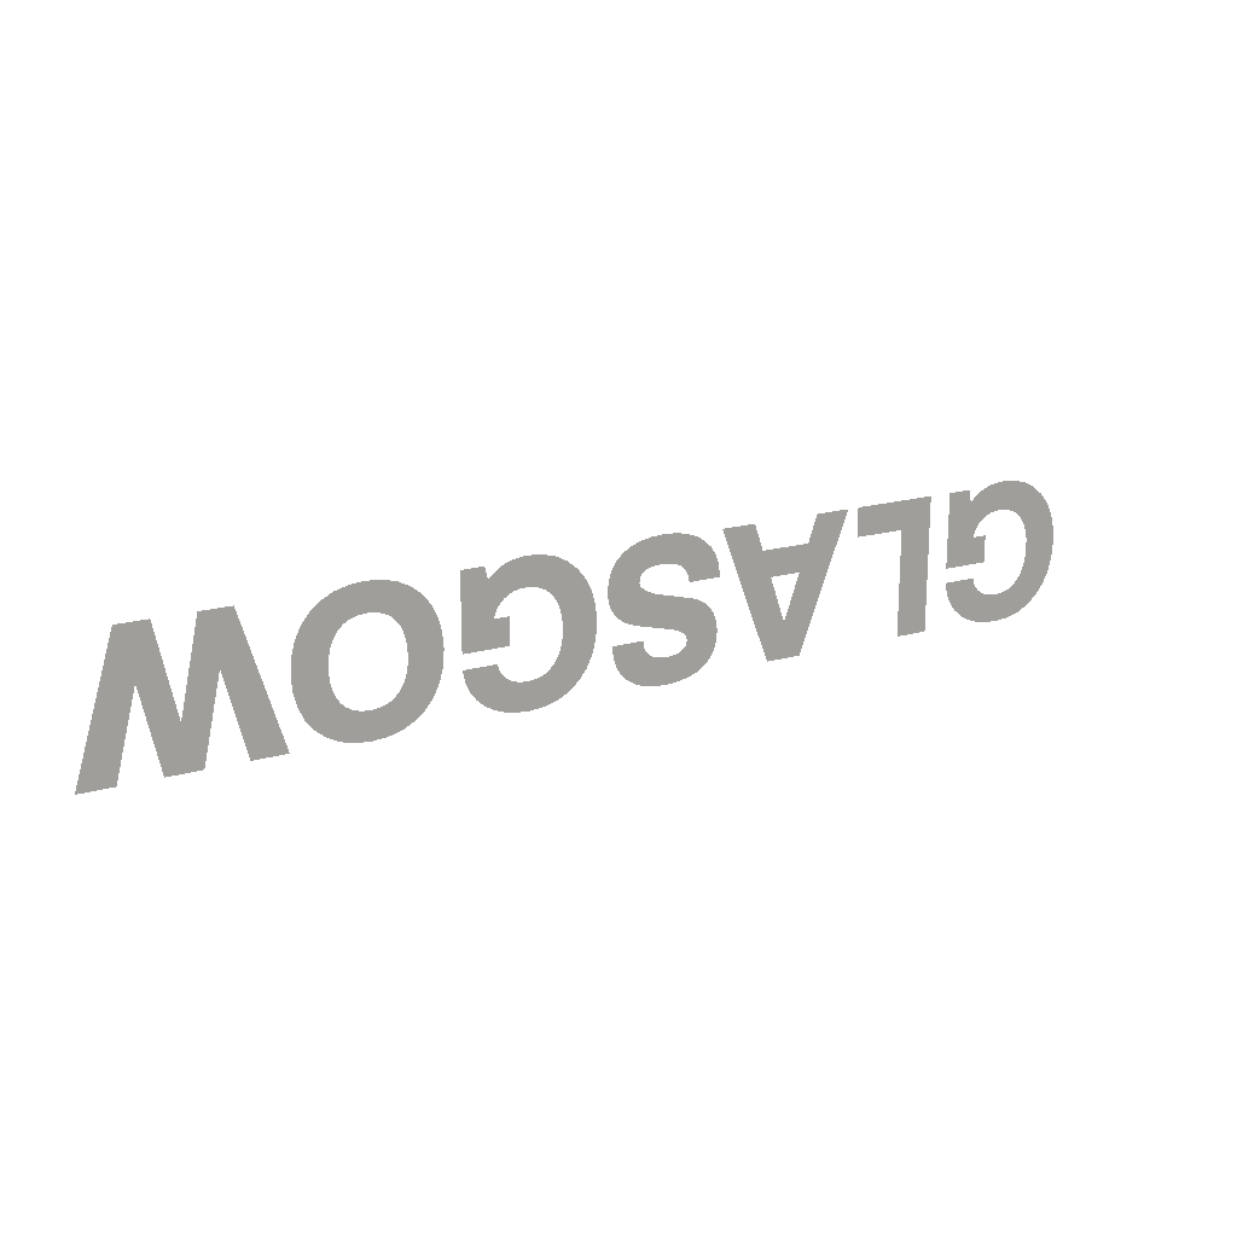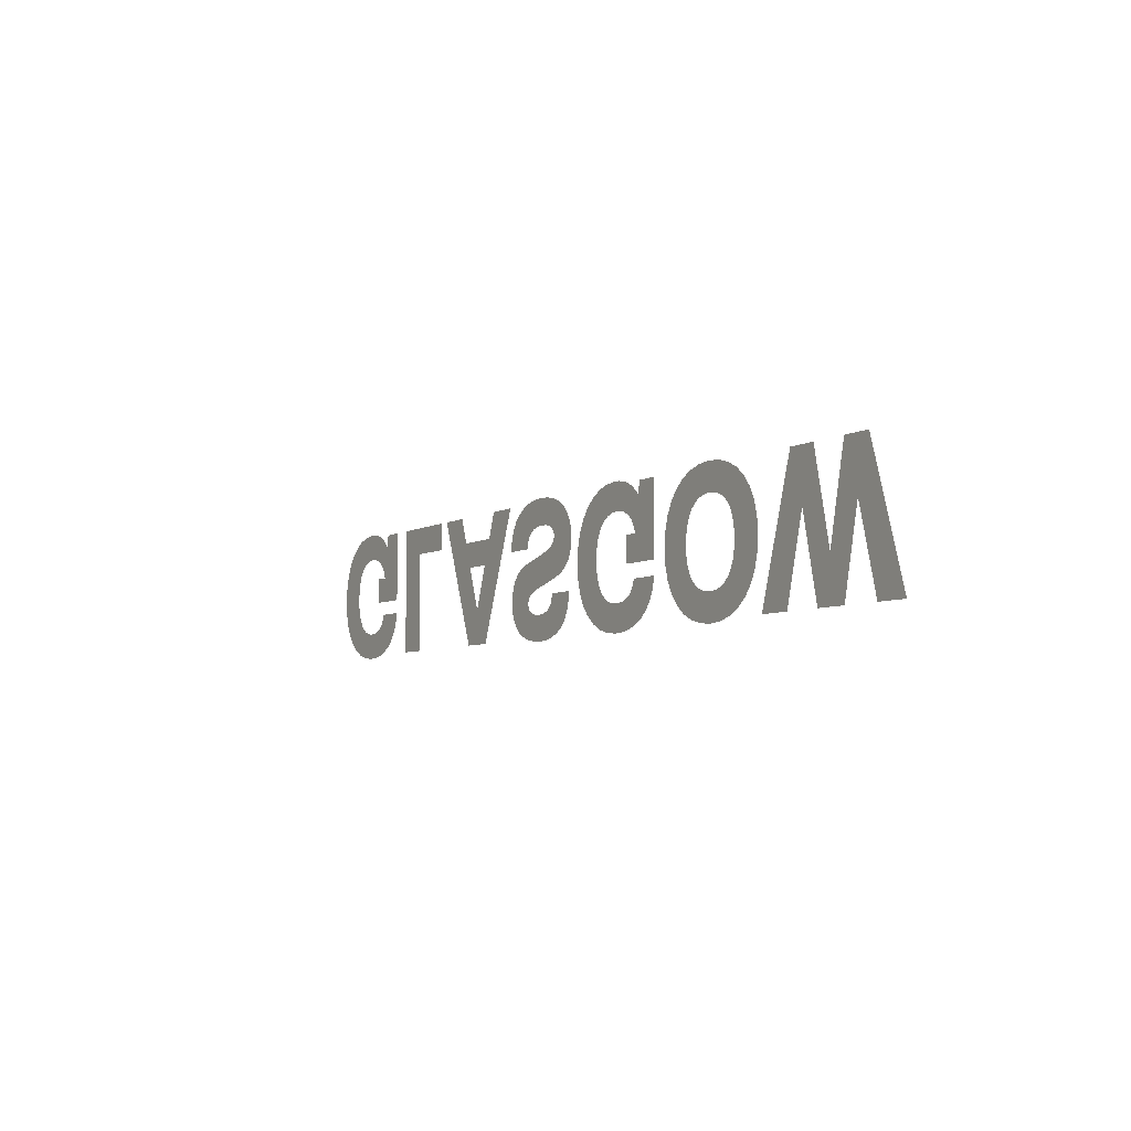
<metadata>
{"format":"obj","ext":"obj","renderer":"f3d","projection":"perspective","resolution":1024,"background":"white","views":[{"elev":18.4,"azim":151.0,"up":"+Y"},{"elev":-5.8,"azim":58.4,"up":"+Y"}]}
</metadata>
<code>
v -1.449 0.5909 0
v -1.556 0.5735 0
v -1.559 0.6222 0
v -1.451 0.6217 0
v -1.451 0.6217 0
v -1.559 0.6222 0
v -1.556 0.6705 0
v -1.449 0.6523 0
v -1.444 0.5638 0
v -1.544 0.5298 0
v -1.556 0.5735 0
v -1.449 0.5909 0
v -1.449 0.6523 0
v -1.556 0.6705 0
v -1.544 0.7143 0
v -1.443 0.6796 0
v -1.434 0.5402 0
v -1.526 0.491 0
v -1.544 0.5298 0
v -1.444 0.5638 0
v -1.443 0.6796 0
v -1.544 0.7143 0
v -1.526 0.753 0
v -1.434 0.7033 0
v -1.422 0.5203 0
v -1.501 0.4576 0
v -1.526 0.491 0
v -1.434 0.5402 0
v -1.434 0.7033 0
v -1.526 0.753 0
v -1.501 0.7869 0
v -1.42 0.7233 0
v -1.406 0.5046 0
v -1.469 0.4305 0
v -1.501 0.4576 0
v -1.422 0.5203 0
v -1.42 0.7233 0
v -1.501 0.7869 0
v -1.469 0.8145 0
v -1.404 0.739 0
v -1.387 0.4935 0
v -1.432 0.4111 0
v -1.469 0.4305 0
v -1.406 0.5046 0
v -1.404 0.739 0
v -1.469 0.8145 0
v -1.433 0.8342 0
v -1.384 0.7502 0
v -1.366 0.4869 0
v -1.391 0.3994 0
v -1.432 0.4111 0
v -1.387 0.4935 0
v -1.384 0.7502 0
v -1.433 0.8342 0
v -1.392 0.8461 0
v -1.362 0.7569 0
v -1.341 0.4847 0
v -1.345 0.3955 0
v -1.391 0.3994 0
v -1.366 0.4869 0
v -1.362 0.7569 0
v -1.392 0.8461 0
v -1.347 0.85 0
v -1.337 0.7591 0
v -1.337 0.7591 0
v -1.347 0.85 0
v -1.326 0.849 0
v -1.318 0.7577 0
v -1.323 0.4857 0
v -1.305 0.398 0
v -1.345 0.3955 0
v -1.341 0.4847 0
v -1.318 0.7577 0
v -1.326 0.849 0
v -1.306 0.8461 0
v -1.3 0.7535 0
v -1.3 0.7535 0
v -1.306 0.8461 0
v -1.288 0.8413 0
v -1.284 0.7465 0
v -1.284 0.7465 0
v -1.288 0.8413 0
v -1.271 0.8346 0
v -1.27 0.7368 0
v -1.306 0.4886 0
v -1.268 0.4052 0
v -1.305 0.398 0
v -1.323 0.4857 0
v -1.27 0.7368 0
v -1.271 0.8346 0
v -1.258 0.8276 0
v -1.26 0.7261 0
v -1.26 0.7261 0
v -1.258 0.8276 0
v -1.246 0.8192 0
v -1.251 0.7137 0
v -1.292 0.4935 0
v -1.235 0.4174 0
v -1.268 0.4052 0
v -1.306 0.4886 0
v -1.251 0.7137 0
v -1.246 0.8192 0
v -1.234 0.8094 0
v -1.244 0.6997 0
v -1.244 0.6997 0
v -1.234 0.8094 0
v -1.223 0.7982 0
v -1.239 0.6841 0
v -1.279 0.5004 0
v -1.207 0.4344 0
v -1.235 0.4174 0
v -1.292 0.4935 0
v -1.268 0.5091 0
v -1.182 0.456 0
v -1.207 0.4344 0
v -1.279 0.5004 0
v -1.26 0.5194 0
v -1.163 0.4812 0
v -1.182 0.456 0
v -1.268 0.5091 0
v -1.253 0.5315 0
v -1.15 0.5101 0
v -1.163 0.4812 0
v -1.26 0.5194 0
v -1.286 0.6841 0
v -1.239 0.6841 0
v -1.141 0.5977 0
v -1.286 0.5977 0
v -1.141 0.5977 0
v -1.239 0.6841 0
v -1.141 0.8385 0
v -1.141 0.8385 0
v -1.239 0.6841 0
v -1.223 0.7982 0
v -1.214 0.8385 0
v -1.247 0.5513 0
v -1.141 0.5513 0
v -1.15 0.5101 0
v -1.253 0.5315 0
v -0.9651 0.7463 0
v -0.9651 0.4062 0
v -1.07 0.4062 0
v -1.07 0.8385 0
v -0.8026 0.7463 0
v -0.9651 0.7463 0
v -1.07 0.8385 0
v -0.8026 0.8385 0
v -0.6274 0.7527 0
v -0.7667 0.8385 0
v -0.6562 0.8385 0
v -0.5988 0.6673 0
v -0.7667 0.8385 0
v -0.6274 0.7527 0
v -0.5988 0.6673 0
v -0.5488 0.5205 0
v -0.6061 0.4062 0
v -0.7667 0.8385 0
v -0.4922 0.4062 0
v -0.6061 0.4062 0
v -0.5488 0.5205 0
v -0.5988 0.6673 0
v -0.6274 0.7527 0
v -0.4693 0.7527 0
v -0.4988 0.6673 0
v -0.4693 0.7527 0
v -0.4397 0.8385 0
v -0.3296 0.8385 0
v -0.4988 0.6673 0
v -0.4693 0.7527 0
v -0.3296 0.8385 0
v -0.4922 0.4062 0
v -0.5488 0.5205 0
v -0.4988 0.6673 0
v -0.3296 0.8385 0
v -0.323 0.7025 0
v -0.2197 0.701 0
v -0.2207 0.6946 0
v -0.3235 0.6946 0
v -0.3183 0.7358 0
v -0.2164 0.7155 0
v -0.2197 0.701 0
v -0.323 0.7025 0
v -0.214 0.5134 0
v -0.3136 0.4978 0
v -0.3165 0.5282 0
v -0.2149 0.5231 0
v -0.211 0.505 0
v -0.3049 0.4711 0
v -0.3136 0.4978 0
v -0.214 0.5134 0
v -0.3079 0.7652 0
v -0.2109 0.7279 0
v -0.2164 0.7155 0
v -0.3183 0.7358 0
v -0.2149 0.5231 0
v -0.3165 0.5282 0
v -0.3157 0.5448 0
v -0.2086 0.5382 0
v -0.2061 0.4978 0
v -0.2905 0.448 0
v -0.3049 0.4711 0
v -0.211 0.505 0
v -0.2917 0.7906 0
v -0.2034 0.7383 0
v -0.2109 0.7279 0
v -0.3079 0.7652 0
v -0.1991 0.4917 0
v -0.2703 0.4289 0
v -0.2905 0.448 0
v -0.2061 0.4978 0
v -0.2699 0.8119 0
v -0.1936 0.7467 0
v -0.2034 0.7383 0
v -0.2917 0.7906 0
v -0.2086 0.5382 0
v -0.3157 0.5448 0
v -0.3133 0.5604 0
v -0.1924 0.55 0
v -0.1895 0.4865 0
v -0.2454 0.414 0
v -0.2703 0.4289 0
v -0.1991 0.4917 0
v -0.2432 0.8286 0
v -0.1812 0.7533 0
v -0.1936 0.7467 0
v -0.2699 0.8119 0
v -0.178 0.4829 0
v -0.2154 0.4034 0
v -0.2454 0.414 0
v -0.1895 0.4865 0
v -0.1924 0.55 0
v -0.3133 0.5604 0
v -0.3093 0.5748 0
v -0.1704 0.5589 0
v -0.212 0.8405 0
v -0.166 0.7581 0
v -0.1812 0.7533 0
v -0.2432 0.8286 0
v -0.1645 0.4806 0
v -0.1806 0.3971 0
v -0.2154 0.4034 0
v -0.178 0.4829 0
v -0.1764 0.8477 0
v -0.1482 0.761 0
v -0.166 0.7581 0
v -0.212 0.8405 0
v -0.149 0.4798 0
v -0.1411 0.3949 0
v -0.1806 0.3971 0
v -0.1645 0.4806 0
v -0.1363 0.85 0
v -0.1278 0.7619 0
v -0.1482 0.761 0
v -0.1764 0.8477 0
v -0.1312 0.4808 0
v -0.1038 0.3972 0
v -0.1411 0.3949 0
v -0.149 0.4798 0
v -0.0958 0.8477 0
v -0.1106 0.7611 0
v -0.1278 0.7619 0
v -0.1363 0.85 0
v -0.1155 0.4835 0
v -0.07065 0.404 0
v -0.1038 0.3972 0
v -0.1312 0.4808 0
v -0.05995 0.8407 0
v -0.0957 0.7589 0
v -0.1106 0.7611 0
v -0.0958 0.8477 0
v -0.1704 0.5589 0
v -0.3093 0.5748 0
v -0.3036 0.588 0
v -0.0469 0.5907 0
v -0.1022 0.488 0
v -0.0417 0.4153 0
v -0.07065 0.404 0
v -0.1155 0.4835 0
v -0.02875 0.8289 0
v -0.0832 0.7551 0
v -0.0957 0.7589 0
v -0.05995 0.8407 0
v -0.0469 0.5907 0
v -0.3036 0.588 0
v -0.2963 0.6003 0
v -0.0276 0.5978 0
v -0.09105 0.4943 0
v -0.01705 0.4311 0
v -0.0417 0.4153 0
v -0.1022 0.488 0
v -0.0276 0.5978 0
v -0.2963 0.6003 0
v -0.2875 0.6112 0
v -0.01095 0.6057 0
v -0.00245 0.8126 0
v -0.07305 0.7499 0
v -0.0832 0.7551 0
v -0.02875 0.8289 0
v -0.01095 0.6057 0
v -0.2875 0.6112 0
v -0.2773 0.6209 0
v 0.00235 0.6139 0
v -0.0825 0.502 0
v 0.00305 0.4513 0
v -0.01705 0.4311 0
v -0.09105 0.4943 0
v 0.00235 0.6139 0
v -0.2773 0.6209 0
v -0.2656 0.6291 0
v 0.014 0.6233 0
v -0.07615 0.5113 0
v 0.0178 0.4753 0
v 0.00305 0.4513 0
v -0.0825 0.502 0
v 0.01875 0.7916 0
v -0.0658 0.7437 0
v -0.07305 0.7499 0
v -0.00245 0.8126 0
v 0.014 0.6233 0
v -0.2656 0.6291 0
v -0.2498 0.6372 0
v 0.02385 0.6341 0
v -0.07195 0.5223 0
v 0.02715 0.5029 0
v 0.0178 0.4753 0
v -0.07615 0.5113 0
v -0.06985 0.535 0
v 0.03115 0.5342 0
v 0.02715 0.5029 0
v -0.07195 0.5223 0
v -0.06935 0.5419 0
v 0.0314 0.5419 0
v 0.03115 0.5342 0
v -0.06985 0.535 0
v 0.02385 0.6341 0
v -0.2498 0.6372 0
v -0.2298 0.6448 0
v 0.03195 0.6461 0
v 0.034 0.7668 0
v -0.06065 0.7361 0
v -0.0658 0.7437 0
v 0.01875 0.7916 0
v 0.03195 0.6461 0
v -0.2298 0.6448 0
v -0.11 0.6762 0
v 0.0382 0.6592 0
v 0.0382 0.6592 0
v -0.11 0.6762 0
v -0.0771 0.6909 0
v 0.04265 0.6735 0
v 0.04315 0.7381 0
v -0.0576 0.7271 0
v -0.06065 0.7361 0
v 0.034 0.7668 0
v 0.04265 0.6735 0
v -0.0771 0.6909 0
v -0.0609 0.7047 0
v 0.0453 0.6891 0
v 0.0453 0.6891 0
v -0.0609 0.7047 0
v -0.05655 0.7168 0
v 0.0462 0.7057 0
v 0.0462 0.7057 0
v -0.05655 0.7168 0
v -0.0576 0.7271 0
v 0.04315 0.7381 0
v 0.1908 0.5909 0
v 0.0845 0.5735 0
v 0.0808 0.6222 0
v 0.189 0.6217 0
v 0.189 0.6217 0
v 0.0808 0.6222 0
v 0.0845 0.6705 0
v 0.1909 0.6523 0
v 0.1963 0.5638 0
v 0.0955 0.5298 0
v 0.0845 0.5735 0
v 0.1908 0.5909 0
v 0.1909 0.6523 0
v 0.0845 0.6705 0
v 0.09555 0.7143 0
v 0.1966 0.6796 0
v 0.2056 0.5402 0
v 0.1138 0.491 0
v 0.0955 0.5298 0
v 0.1963 0.5638 0
v 0.1966 0.6796 0
v 0.09555 0.7143 0
v 0.1139 0.753 0
v 0.2063 0.7033 0
v 0.2185 0.5203 0
v 0.1394 0.4576 0
v 0.1138 0.491 0
v 0.2056 0.5402 0
v 0.2063 0.7033 0
v 0.1139 0.753 0
v 0.1394 0.7869 0
v 0.2197 0.7233 0
v 0.2344 0.5046 0
v 0.1711 0.4305 0
v 0.1394 0.4576 0
v 0.2185 0.5203 0
v 0.2197 0.7233 0
v 0.1394 0.7869 0
v 0.1711 0.8145 0
v 0.2363 0.739 0
v 0.2529 0.4935 0
v 0.2077 0.4111 0
v 0.1711 0.4305 0
v 0.2344 0.5046 0
v 0.2363 0.739 0
v 0.1711 0.8145 0
v 0.2073 0.8342 0
v 0.2557 0.7502 0
v 0.2742 0.4869 0
v 0.2492 0.3994 0
v 0.2077 0.4111 0
v 0.2529 0.4935 0
v 0.2557 0.7502 0
v 0.2073 0.8342 0
v 0.248 0.8461 0
v 0.2779 0.7569 0
v 0.2985 0.4847 0
v 0.2953 0.3955 0
v 0.2492 0.3994 0
v 0.2742 0.4869 0
v 0.2779 0.7569 0
v 0.248 0.8461 0
v 0.2929 0.85 0
v 0.3033 0.7591 0
v 0.3033 0.7591 0
v 0.2929 0.85 0
v 0.3139 0.849 0
v 0.3224 0.7577 0
v 0.317 0.4857 0
v 0.3354 0.398 0
v 0.2953 0.3955 0
v 0.2985 0.4847 0
v 0.3224 0.7577 0
v 0.3139 0.849 0
v 0.3336 0.8461 0
v 0.3398 0.7535 0
v 0.3398 0.7535 0
v 0.3336 0.8461 0
v 0.3518 0.8413 0
v 0.3557 0.7465 0
v 0.3557 0.7465 0
v 0.3518 0.8413 0
v 0.3688 0.8346 0
v 0.3698 0.7368 0
v 0.3336 0.4886 0
v 0.3719 0.4052 0
v 0.3354 0.398 0
v 0.317 0.4857 0
v 0.3698 0.7368 0
v 0.3688 0.8346 0
v 0.3816 0.8276 0
v 0.3805 0.7261 0
v 0.3805 0.7261 0
v 0.3816 0.8276 0
v 0.3938 0.8192 0
v 0.3892 0.7137 0
v 0.3483 0.4935 0
v 0.4046 0.4174 0
v 0.3719 0.4052 0
v 0.3336 0.4886 0
v 0.3892 0.7137 0
v 0.3938 0.8192 0
v 0.4056 0.8094 0
v 0.3961 0.6997 0
v 0.3961 0.6997 0
v 0.4056 0.8094 0
v 0.4167 0.7982 0
v 0.4009 0.6841 0
v 0.3611 0.5004 0
v 0.4334 0.4344 0
v 0.4046 0.4174 0
v 0.3483 0.4935 0
v 0.3718 0.5091 0
v 0.4577 0.456 0
v 0.4334 0.4344 0
v 0.3611 0.5004 0
v 0.3804 0.5194 0
v 0.4766 0.4812 0
v 0.4577 0.456 0
v 0.3718 0.5091 0
v 0.3871 0.5315 0
v 0.49 0.5101 0
v 0.4766 0.4812 0
v 0.3804 0.5194 0
v 0.3538 0.6841 0
v 0.4009 0.6841 0
v 0.4991 0.5977 0
v 0.3538 0.5977 0
v 0.4991 0.8385 0
v 0.4009 0.6841 0
v 0.4167 0.7982 0
v 0.4256 0.8385 0
v 0.4991 0.5977 0
v 0.4009 0.6841 0
v 0.4991 0.8385 0
v 0.3932 0.5513 0
v 0.4992 0.5513 0
v 0.49 0.5101 0
v 0.3871 0.5315 0
v 0.661 0.5916 0
v 0.5564 0.5735 0
v 0.5526 0.6228 0
v 0.6591 0.6228 0
v 0.6591 0.6228 0
v 0.5526 0.6228 0
v 0.5564 0.672 0
v 0.661 0.6539 0
v 0.6666 0.5641 0
v 0.5675 0.5293 0
v 0.5564 0.5735 0
v 0.661 0.5916 0
v 0.661 0.6539 0
v 0.5564 0.672 0
v 0.5675 0.716 0
v 0.6666 0.6813 0
v 0.6761 0.5403 0
v 0.5863 0.4905 0
v 0.5675 0.5293 0
v 0.6666 0.5641 0
v 0.6666 0.6813 0
v 0.5675 0.716 0
v 0.5863 0.7549 0
v 0.6761 0.7049 0
v 0.6892 0.5205 0
v 0.6122 0.4571 0
v 0.5863 0.4905 0
v 0.6761 0.5403 0
v 0.6761 0.7049 0
v 0.5863 0.7549 0
v 0.6122 0.7883 0
v 0.6892 0.7248 0
v 0.7056 0.505 0
v 0.6446 0.4302 0
v 0.6122 0.4571 0
v 0.6892 0.5205 0
v 0.6892 0.7248 0
v 0.6122 0.7883 0
v 0.6446 0.8152 0
v 0.7056 0.7404 0
v 0.7248 0.494 0
v 0.6823 0.4109 0
v 0.6446 0.4302 0
v 0.7056 0.505 0
v 0.7056 0.7404 0
v 0.6446 0.8152 0
v 0.6823 0.8346 0
v 0.7248 0.7515 0
v 0.7472 0.4874 0
v 0.725 0.3993 0
v 0.6823 0.4109 0
v 0.7248 0.494 0
v 0.7248 0.7515 0
v 0.6823 0.8346 0
v 0.725 0.8461 0
v 0.7472 0.7581 0
v 0.7728 0.4853 0
v 0.7728 0.3955 0
v 0.725 0.3993 0
v 0.7472 0.4874 0
v 0.7472 0.7581 0
v 0.725 0.8461 0
v 0.7728 0.85 0
v 0.7728 0.7602 0
v 0.7986 0.4874 0
v 0.8205 0.3993 0
v 0.7728 0.3955 0
v 0.7728 0.4853 0
v 0.7728 0.7602 0
v 0.7728 0.85 0
v 0.8205 0.8461 0
v 0.7986 0.7581 0
v 0.8212 0.494 0
v 0.8632 0.411 0
v 0.8205 0.3993 0
v 0.7986 0.4874 0
v 0.7986 0.7581 0
v 0.8205 0.8461 0
v 0.8632 0.8346 0
v 0.8212 0.7515 0
v 0.8407 0.5051 0
v 0.901 0.4303 0
v 0.8632 0.411 0
v 0.8212 0.494 0
v 0.8212 0.7515 0
v 0.8632 0.8346 0
v 0.901 0.8152 0
v 0.8407 0.7404 0
v 0.8572 0.5207 0
v 0.9335 0.4572 0
v 0.901 0.4303 0
v 0.8407 0.5051 0
v 0.8407 0.7404 0
v 0.901 0.8152 0
v 0.9335 0.7883 0
v 0.8572 0.7248 0
v 0.8705 0.5405 0
v 0.9597 0.4906 0
v 0.9335 0.4572 0
v 0.8572 0.5207 0
v 0.8572 0.7248 0
v 0.9335 0.7883 0
v 0.9597 0.7549 0
v 0.8705 0.7049 0
v 0.88 0.5643 0
v 0.9785 0.5295 0
v 0.9597 0.4906 0
v 0.8705 0.5405 0
v 0.8705 0.7049 0
v 0.9597 0.7549 0
v 0.9785 0.716 0
v 0.88 0.6813 0
v 0.8858 0.5917 0
v 0.9898 0.5736 0
v 0.9785 0.5295 0
v 0.88 0.5643 0
v 0.88 0.6813 0
v 0.9785 0.716 0
v 0.9898 0.672 0
v 0.8858 0.6539 0
v 0.8877 0.6228 0
v 0.9935 0.6228 0
v 0.9898 0.5736 0
v 0.8858 0.5917 0
v 0.8858 0.6539 0
v 0.9898 0.672 0
v 0.9935 0.6228 0
v 0.8877 0.6228 0
v 1.183 0.6751 0
v 1.115 0.4062 0
v 1.007 0.4062 0
v 1.136 0.8385 0
v 1.183 0.6751 0
v 1.136 0.8385 0
v 1.233 0.8385 0
v 1.295 0.5477 0
v 1.241 0.4062 0
v 1.183 0.6751 0
v 1.295 0.5477 0
v 1.349 0.4062 0
v 1.406 0.6751 0
v 1.349 0.4062 0
v 1.295 0.5477 0
v 1.356 0.8385 0
v 1.582 0.4062 0
v 1.474 0.4062 0
v 1.406 0.6751 0
v 1.406 0.6751 0
v 1.356 0.8385 0
v 1.453 0.8385 0
v 1.582 0.4062 0
g mesh6963078
f 1 2 3
f 3 4 1
f 5 6 7
f 7 8 5
f 9 10 11
f 11 12 9
f 13 14 15
f 15 16 13
f 17 18 19
f 19 20 17
f 21 22 23
f 23 24 21
f 25 26 27
f 27 28 25
f 29 30 31
f 31 32 29
f 33 34 35
f 35 36 33
f 37 38 39
f 39 40 37
f 41 42 43
f 43 44 41
f 45 46 47
f 47 48 45
f 49 50 51
f 51 52 49
f 53 54 55
f 55 56 53
f 57 58 59
f 59 60 57
f 61 62 63
f 63 64 61
f 65 66 67
f 67 68 65
f 69 70 71
f 71 72 69
f 73 74 75
f 75 76 73
f 77 78 79
f 79 80 77
f 81 82 83
f 83 84 81
f 85 86 87
f 87 88 85
f 89 90 91
f 91 92 89
f 93 94 95
f 95 96 93
f 97 98 99
f 99 100 97
f 101 102 103
f 103 104 101
f 105 106 107
f 107 108 105
f 109 110 111
f 111 112 109
f 113 114 115
f 115 116 113
f 117 118 119
f 119 120 117
f 121 122 123
f 123 124 121
f 125 126 127
f 127 128 125
f 129 130 131
f 132 133 134
f 134 135 132
f 136 137 138
f 138 139 136
f 140 141 142
f 142 143 140
f 144 145 146
f 146 147 144
f 148 149 150
f 151 152 153
f 154 155 156
f 156 157 154
f 158 159 160
f 161 162 163
f 163 164 161
f 165 166 167
f 168 169 170
f 171 172 173
f 173 174 171
f 175 176 177
f 177 178 175
f 179 180 181
f 181 182 179
f 183 184 185
f 185 186 183
f 187 188 189
f 189 190 187
f 191 192 193
f 193 194 191
f 195 196 197
f 197 198 195
f 199 200 201
f 201 202 199
f 203 204 205
f 205 206 203
f 207 208 209
f 209 210 207
f 211 212 213
f 213 214 211
f 215 216 217
f 217 218 215
f 219 220 221
f 221 222 219
f 223 224 225
f 225 226 223
f 227 228 229
f 229 230 227
f 231 232 233
f 233 234 231
f 235 236 237
f 237 238 235
f 239 240 241
f 241 242 239
f 243 244 245
f 245 246 243
f 247 248 249
f 249 250 247
f 251 252 253
f 253 254 251
f 255 256 257
f 257 258 255
f 259 260 261
f 261 262 259
f 263 264 265
f 265 266 263
f 267 268 269
f 269 270 267
f 271 272 273
f 273 274 271
f 275 276 277
f 277 278 275
f 279 280 281
f 281 282 279
f 283 284 285
f 285 286 283
f 287 288 289
f 289 290 287
f 291 292 293
f 293 294 291
f 295 296 297
f 297 298 295
f 299 300 301
f 301 302 299
f 303 304 305
f 305 306 303
f 307 308 309
f 309 310 307
f 311 312 313
f 313 314 311
f 315 316 317
f 317 318 315
f 319 320 321
f 321 322 319
f 323 324 325
f 325 326 323
f 327 328 329
f 329 330 327
f 331 332 333
f 333 334 331
f 335 336 337
f 337 338 335
f 339 340 341
f 341 342 339
f 343 344 345
f 345 346 343
f 347 348 349
f 349 350 347
f 351 352 353
f 353 354 351
f 355 356 357
f 357 358 355
f 359 360 361
f 361 362 359
f 363 364 365
f 365 366 363
f 367 368 369
f 369 370 367
f 371 372 373
f 373 374 371
f 375 376 377
f 377 378 375
f 379 380 381
f 381 382 379
f 383 384 385
f 385 386 383
f 387 388 389
f 389 390 387
f 391 392 393
f 393 394 391
f 395 396 397
f 397 398 395
f 399 400 401
f 401 402 399
f 403 404 405
f 405 406 403
f 407 408 409
f 409 410 407
f 411 412 413
f 413 414 411
f 415 416 417
f 417 418 415
f 419 420 421
f 421 422 419
f 423 424 425
f 425 426 423
f 427 428 429
f 429 430 427
f 431 432 433
f 433 434 431
f 435 436 437
f 437 438 435
f 439 440 441
f 441 442 439
f 443 444 445
f 445 446 443
f 447 448 449
f 449 450 447
f 451 452 453
f 453 454 451
f 455 456 457
f 457 458 455
f 459 460 461
f 461 462 459
f 463 464 465
f 465 466 463
f 467 468 469
f 469 470 467
f 471 472 473
f 473 474 471
f 475 476 477
f 477 478 475
f 479 480 481
f 481 482 479
f 483 484 485
f 485 486 483
f 487 488 489
f 489 490 487
f 491 492 493
f 493 494 491
f 495 496 497
f 497 498 495
f 499 500 501
f 502 503 504
f 504 505 502
f 506 507 508
f 508 509 506
f 510 511 512
f 512 513 510
f 514 515 516
f 516 517 514
f 518 519 520
f 520 521 518
f 522 523 524
f 524 525 522
f 526 527 528
f 528 529 526
f 530 531 532
f 532 533 530
f 534 535 536
f 536 537 534
f 538 539 540
f 540 541 538
f 542 543 544
f 544 545 542
f 546 547 548
f 548 549 546
f 550 551 552
f 552 553 550
f 554 555 556
f 556 557 554
f 558 559 560
f 560 561 558
f 562 563 564
f 564 565 562
f 566 567 568
f 568 569 566
f 570 571 572
f 572 573 570
f 574 575 576
f 576 577 574
f 578 579 580
f 580 581 578
f 582 583 584
f 584 585 582
f 586 587 588
f 588 589 586
f 590 591 592
f 592 593 590
f 594 595 596
f 596 597 594
f 598 599 600
f 600 601 598
f 602 603 604
f 604 605 602
f 606 607 608
f 608 609 606
f 610 611 612
f 612 613 610
f 614 615 616
f 616 617 614
f 618 619 620
f 620 621 618
f 622 623 624
f 624 625 622
f 626 627 628
f 628 629 626
f 630 631 632
f 632 633 630
f 634 635 636
f 636 637 634
f 638 639 640
f 640 641 638
f 642 643 644
f 644 645 642
f 646 647 648
f 648 649 646
f 650 651 652
f 653 654 655
f 655 656 653

</code>
